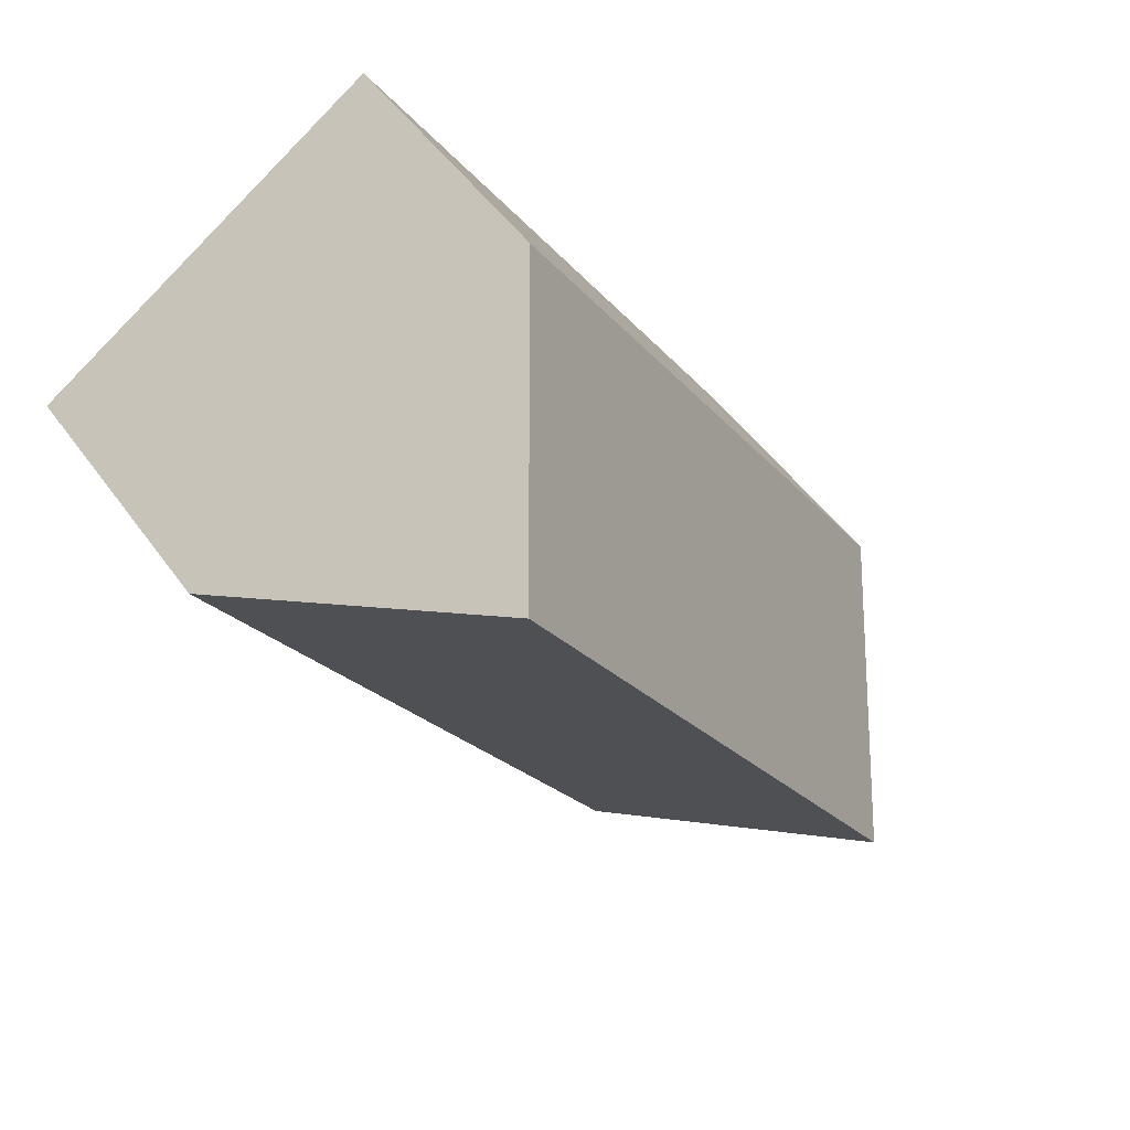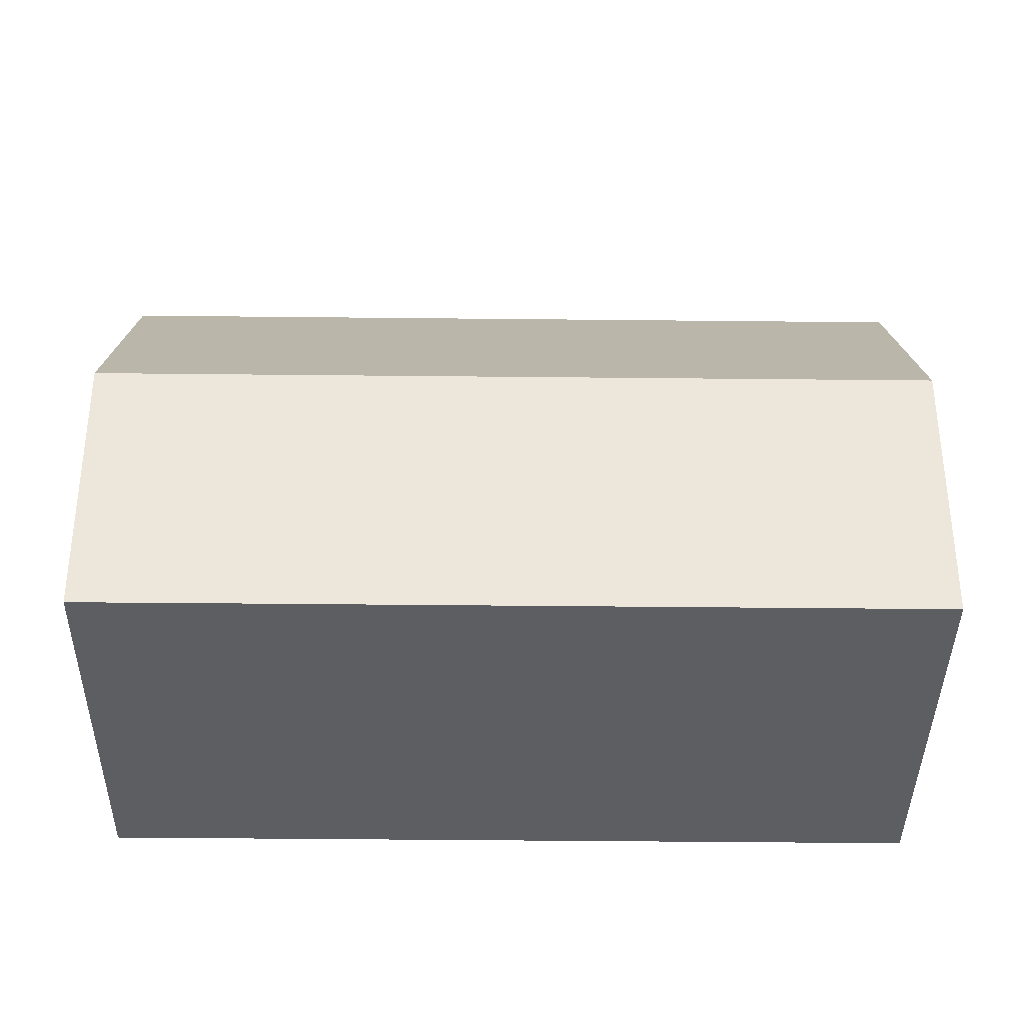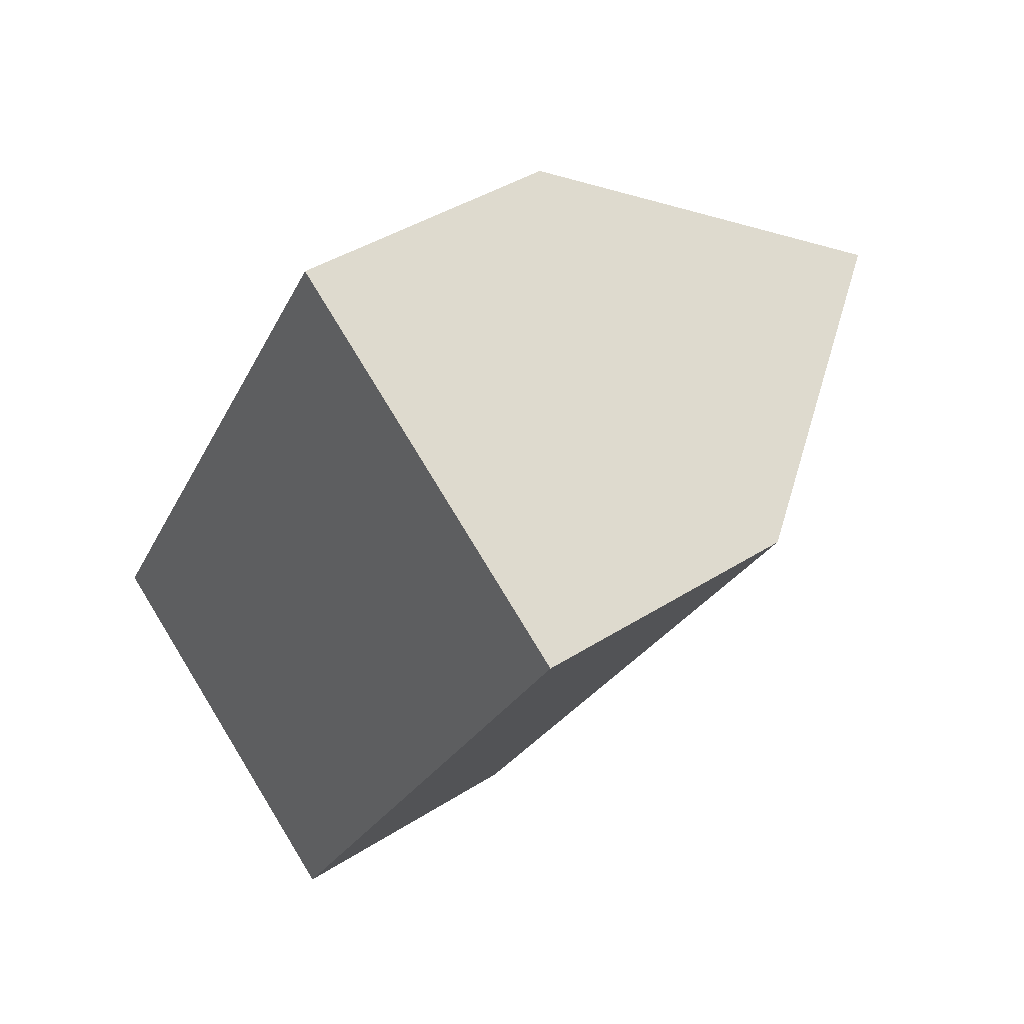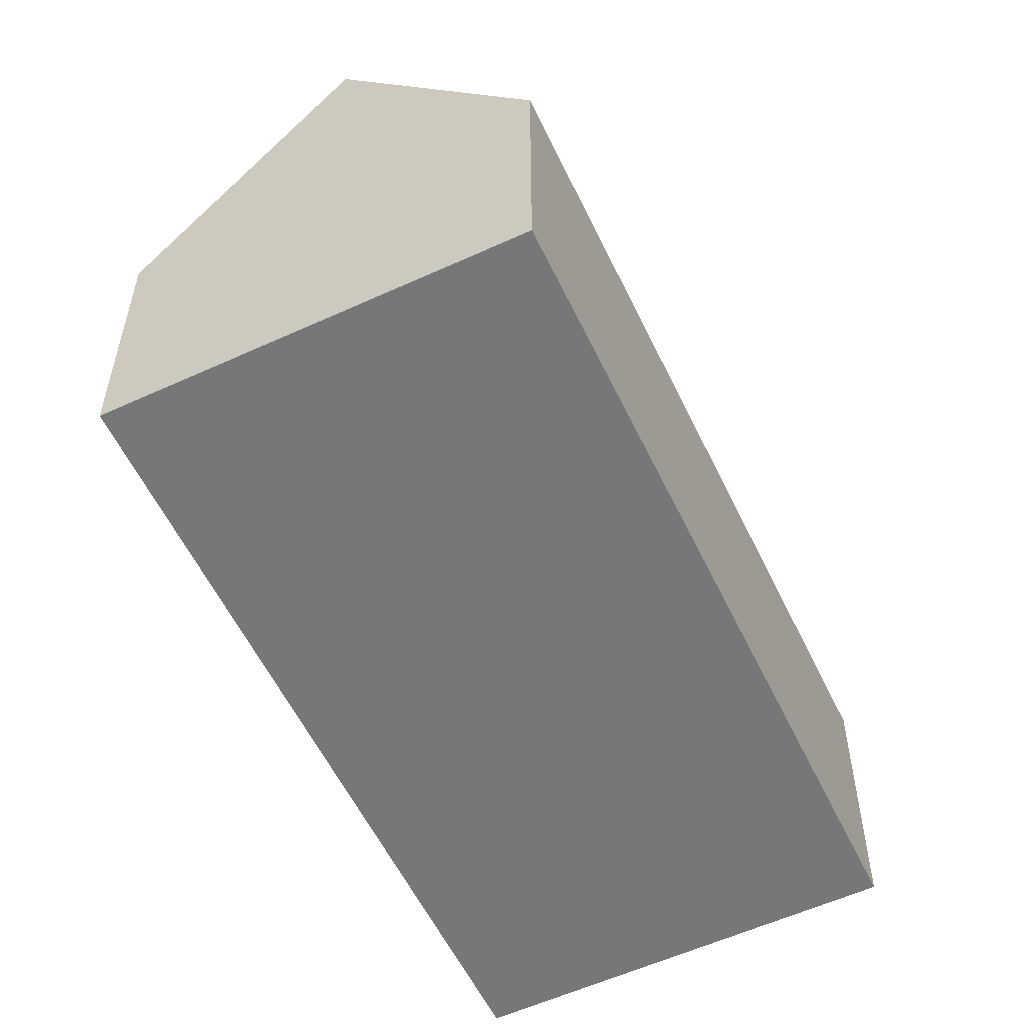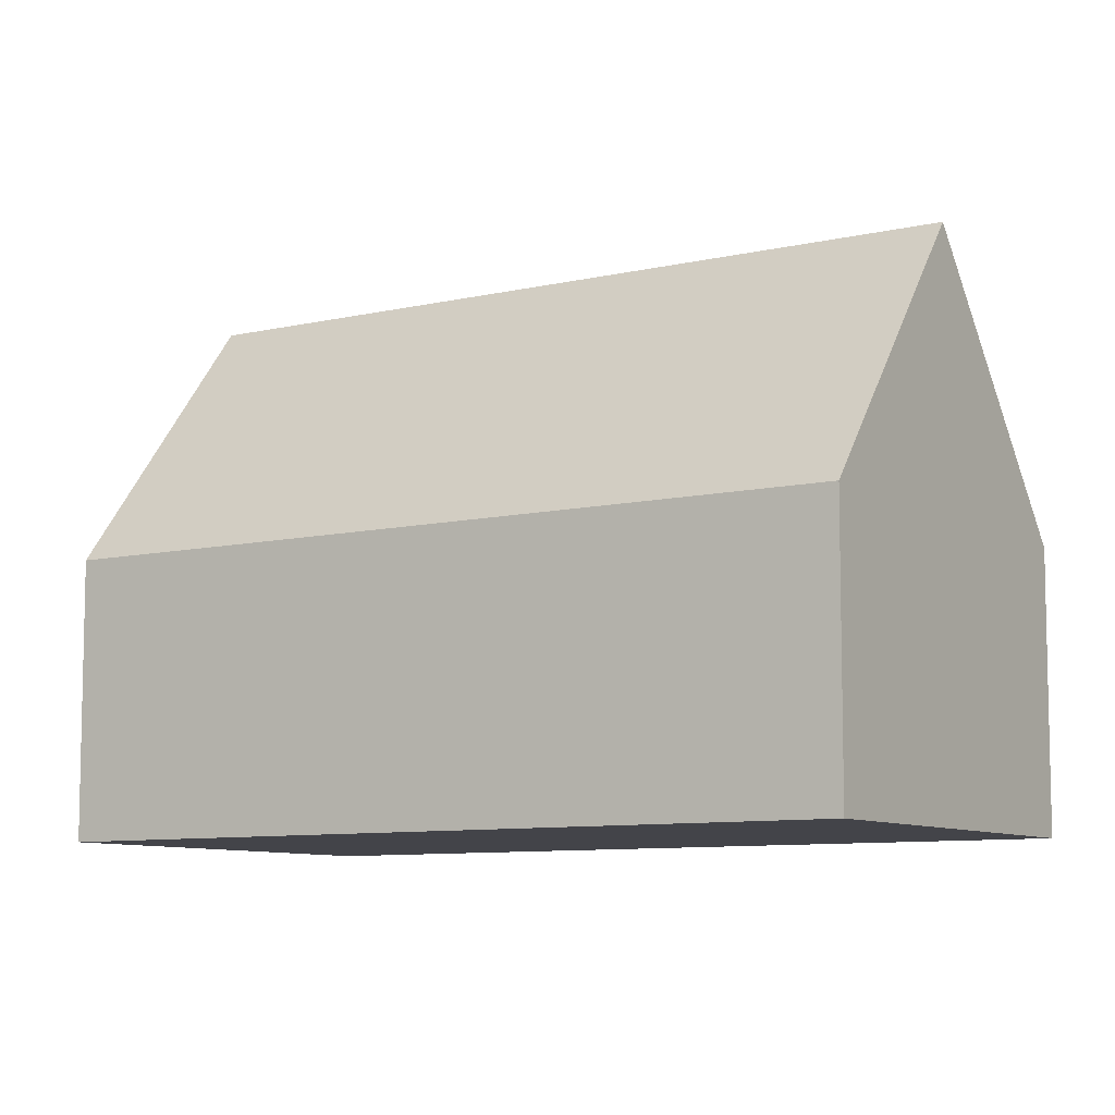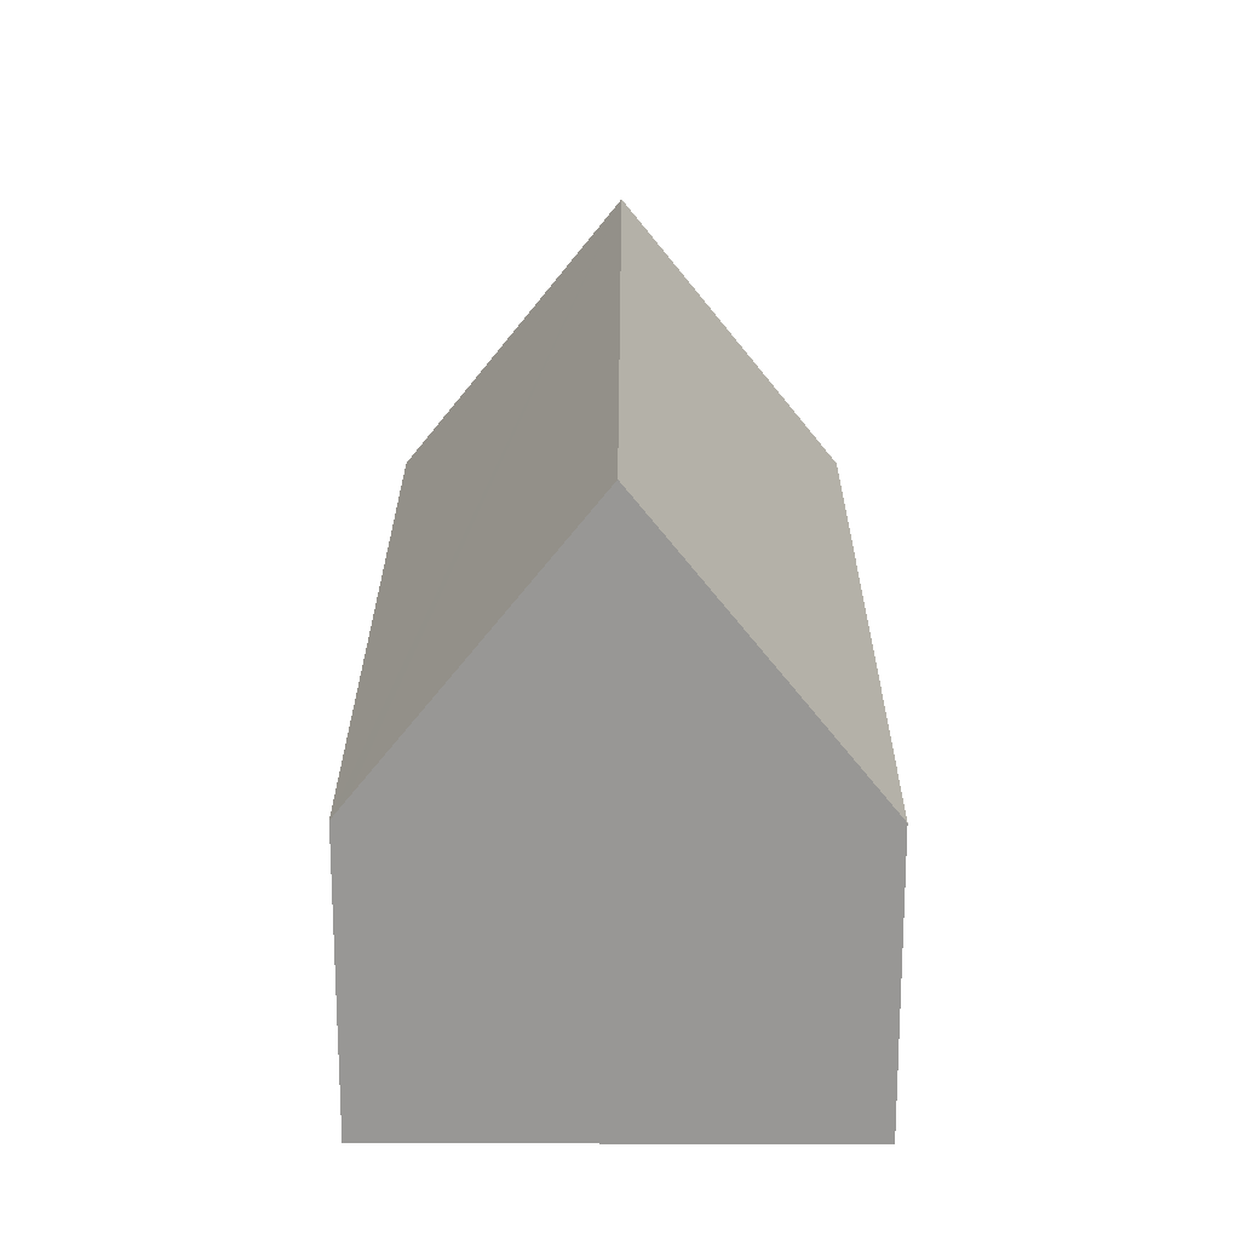
<metadata>
{"format":"obj","ext":"obj","renderer":"f3d","projection":"perspective","resolution":1024,"background":"white","views":[{"elev":50.0,"azim":145.8,"up":"+Z"},{"elev":-37.4,"azim":-58.4,"up":"+Y"},{"elev":40.7,"azim":51.9,"up":"+Z"},{"elev":-57.0,"azim":57.8,"up":"+Y"},{"elev":-8.5,"azim":-24.9,"up":"+Y"},{"elev":21.8,"azim":-147.4,"up":"+Y"}]}
</metadata>
<code>
v  4.246 12.73 -2.675
v  10.33 6.45 16.29
v  14.58 12.73 13.62
v  2.043 6.446 3.228
v  0 6.45 3.949e-16
v  14.49 6.45 4.112
v  18.83 6.439 10.93
v  12.8 6.454 1.443
v  8.482 6.465 -5.343
v  8.193 6.893 -5.161
v  8.482 3.272e-16 -5.343
v  8.193 3.16e-16 -5.161
v  4.246 1.638e-16 -2.675
v  0 0 0
v  2.043 -1.977e-16 3.228
v  10.33 -9.977e-16 16.29
v  14.58 -8.337e-16 13.62
v  18.83 -6.695e-16 10.93
v  12.8 -8.836e-17 1.443
v  14.49 -2.518e-16 4.112
g defaultobject
f 1 2 3
f 2 1 4
f 4 1 5
f 6 3 7
f 3 6 8
f 3 8 9
f 3 9 10
f 3 10 1
f 10 5 1
f 5 10 9
f 5 9 11
f 5 11 12
f 5 12 13
f 5 13 14
f 14 4 5
f 4 14 2
f 2 14 15
f 2 15 16
f 2 7 3
f 7 2 16
f 7 16 17
f 7 17 18
f 8 11 9
f 11 8 19
f 19 8 6
f 19 6 7
f 19 7 20
f 20 7 18
f 17 20 18
f 20 17 16
f 20 16 15
f 20 15 19
f 19 15 11
f 11 15 14
f 11 14 12
f 12 14 13

</code>
